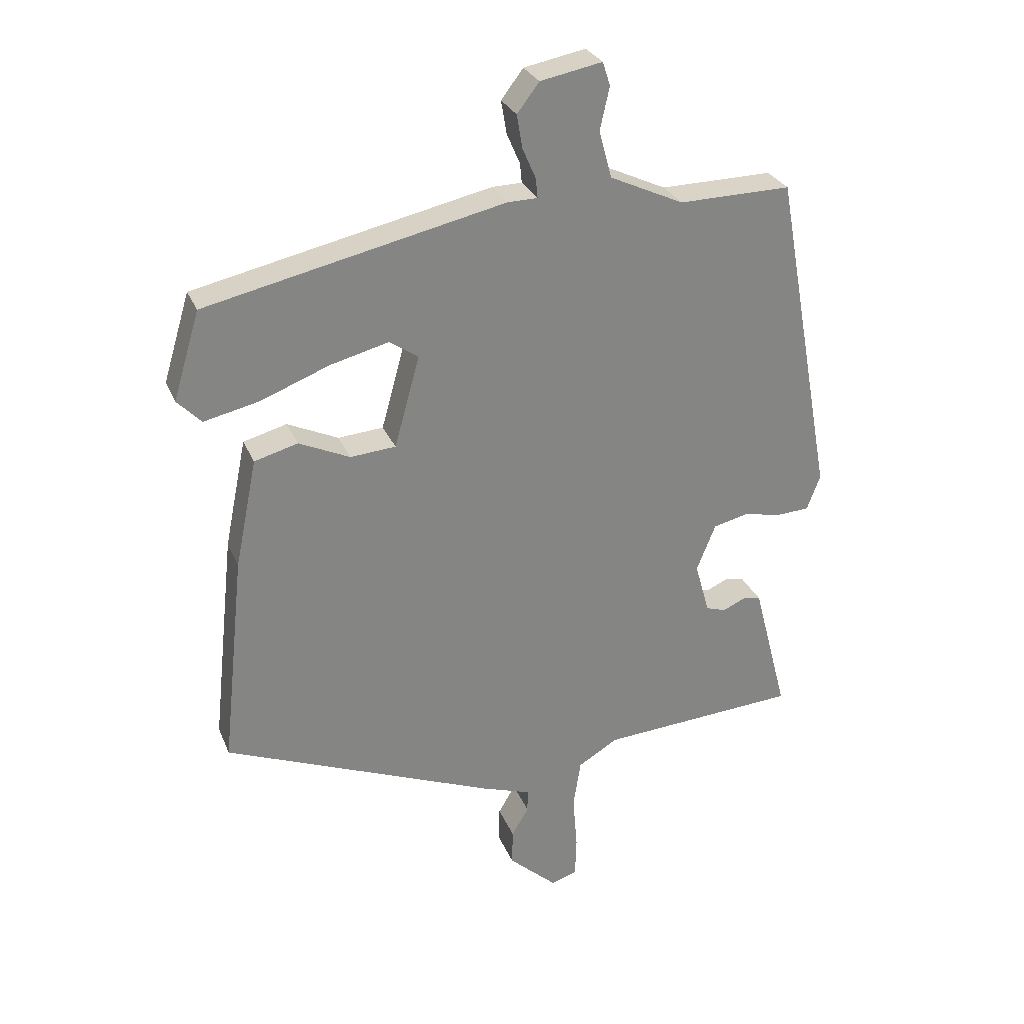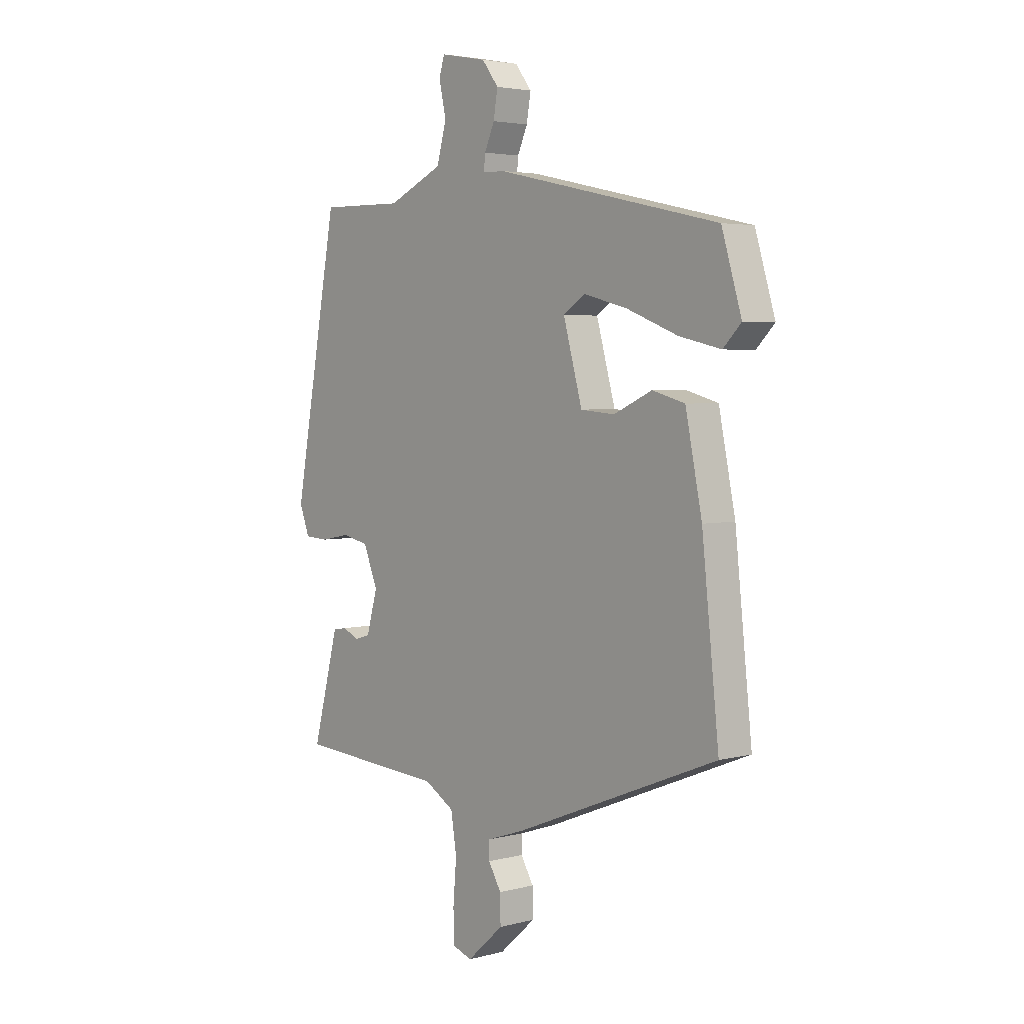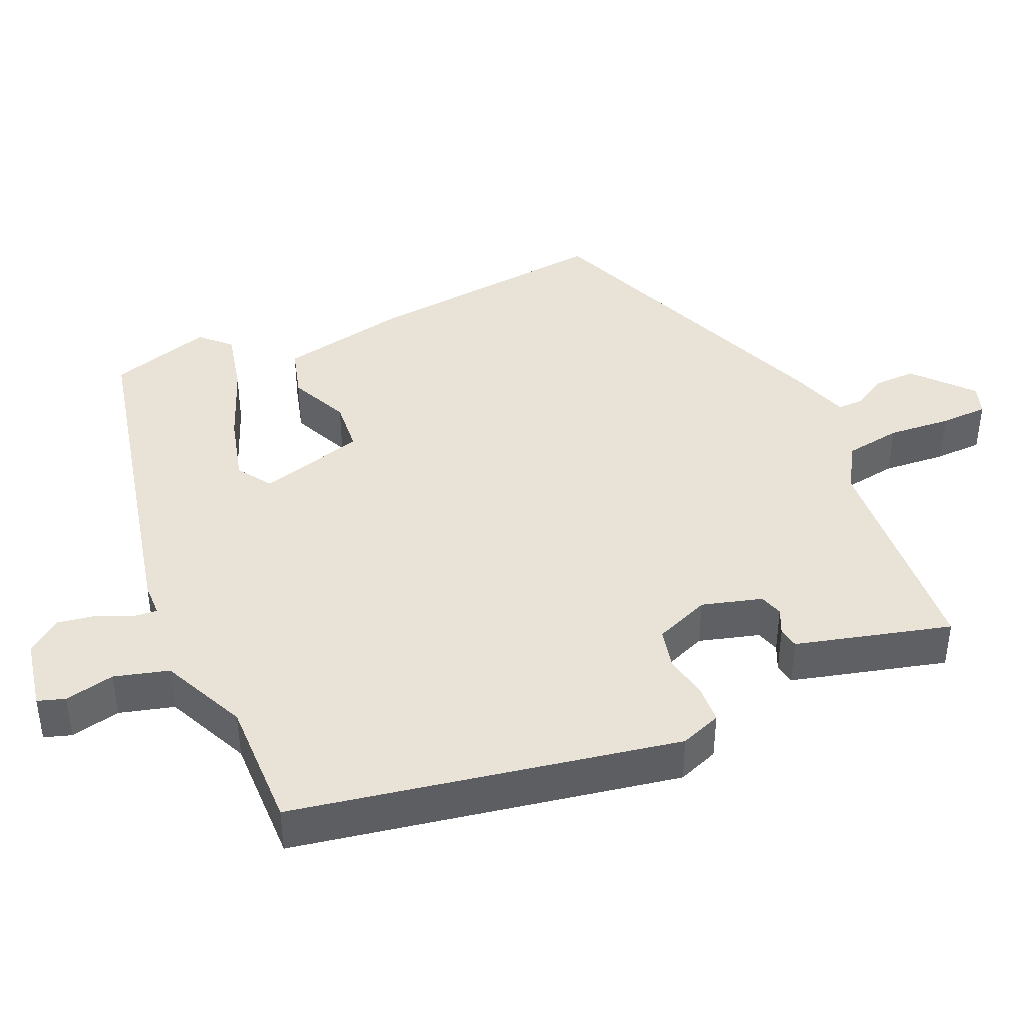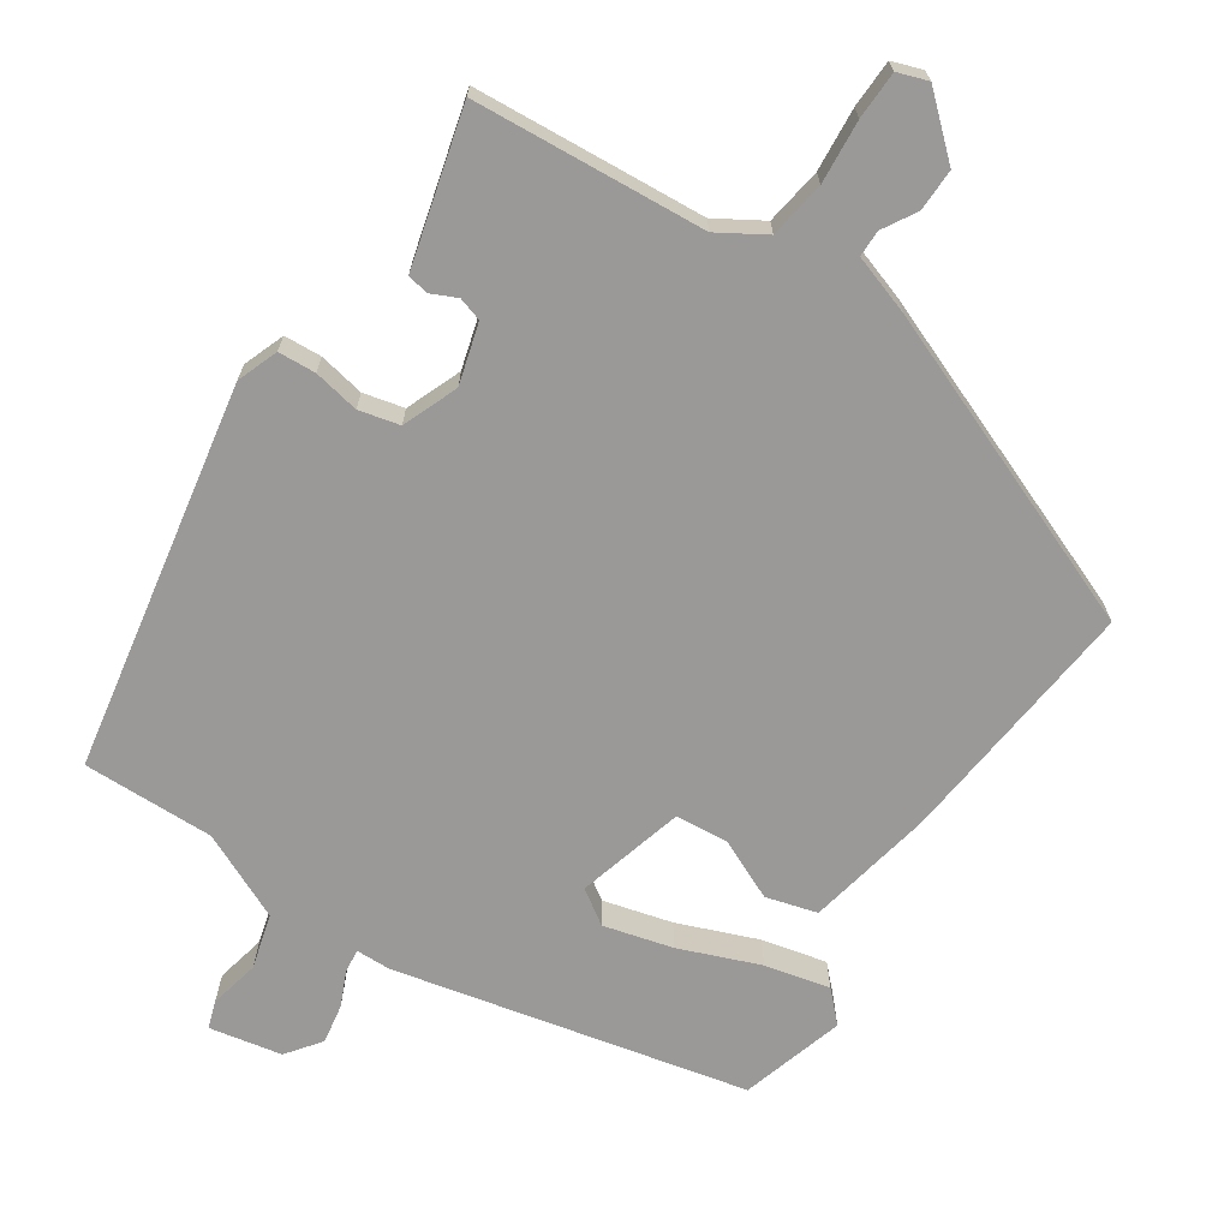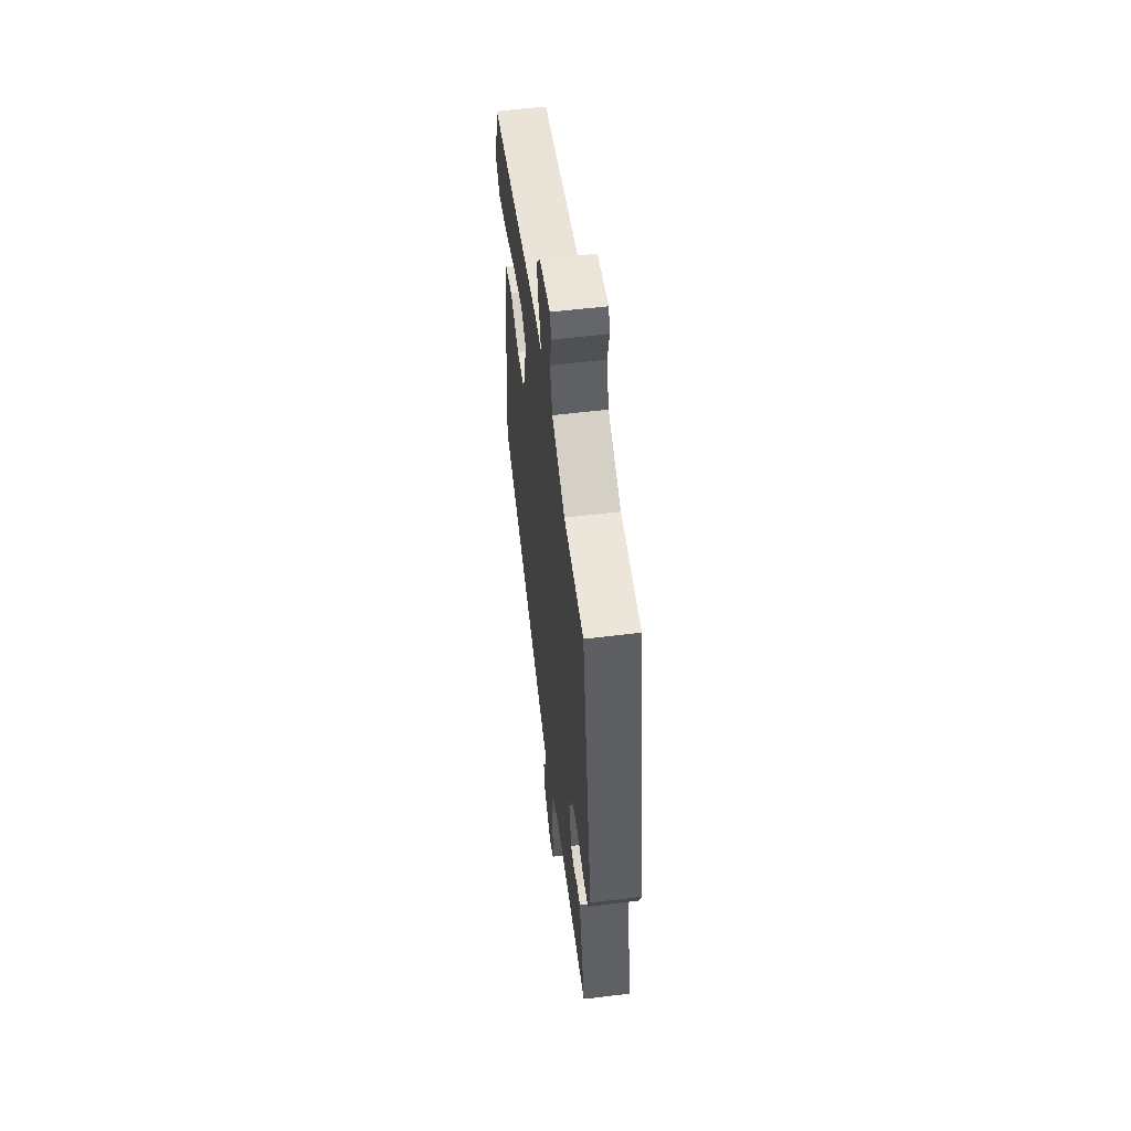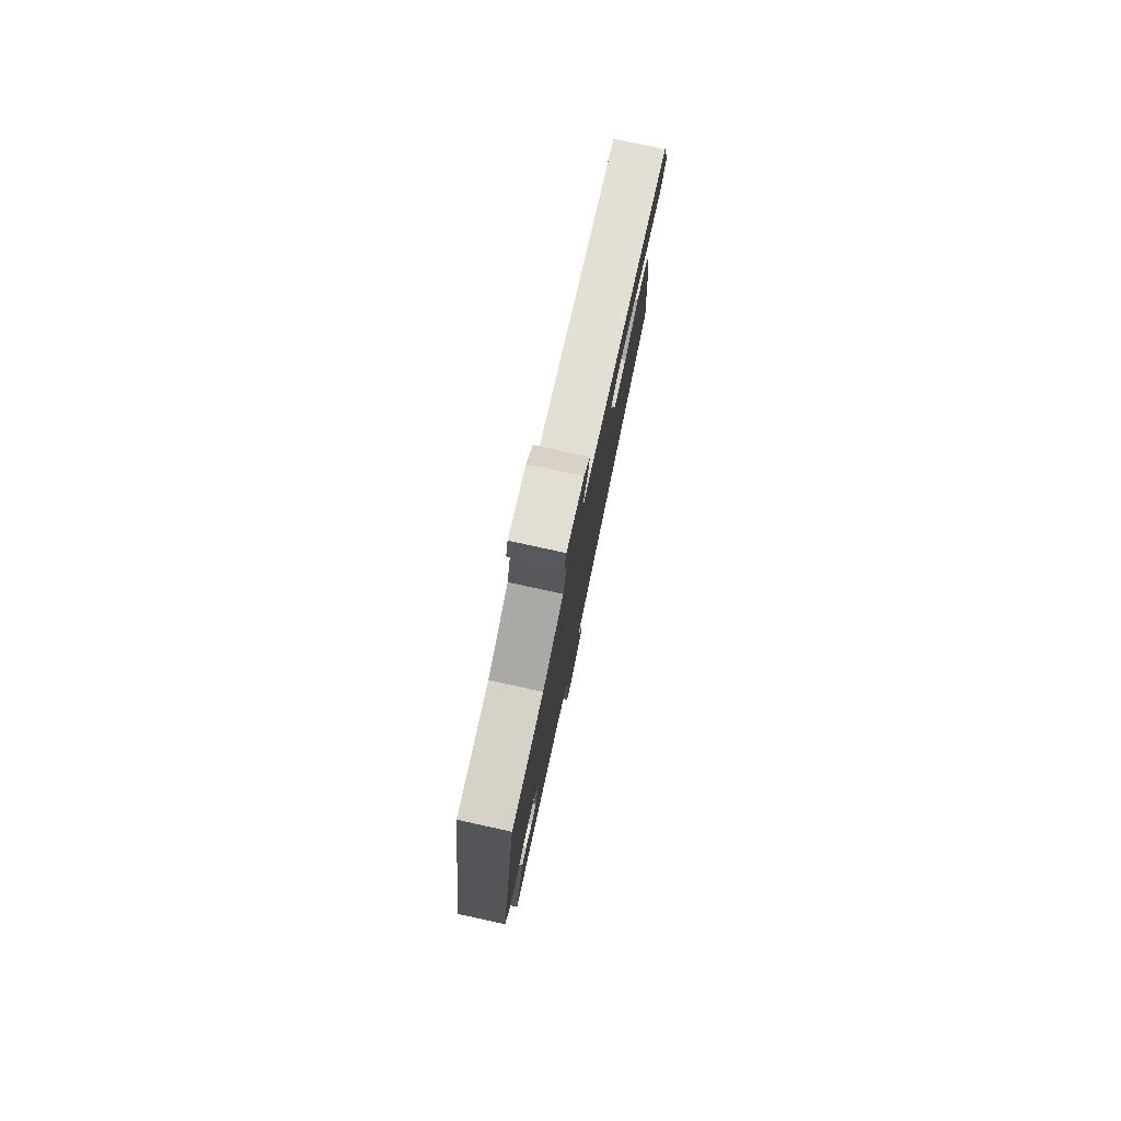
<metadata>
{"format":"obj","ext":"obj","renderer":"f3d","projection":"perspective","resolution":1024,"background":"white","views":[{"elev":28.4,"azim":-19.4,"up":"+Z"},{"elev":3.8,"azim":-131.0,"up":"+Z"},{"elev":41.7,"azim":66.4,"up":"+Y"},{"elev":-69.1,"azim":146.5,"up":"+Y"},{"elev":56.6,"azim":82.7,"up":"+Z"},{"elev":79.2,"azim":102.3,"up":"+Z"}]}
</metadata>
<code>
v -0.494 0.07 0.403
v -0.02 0.07 0.508
v 0.027 0.07 0.509
v 0.024 0.07 0.54
v 0.003 0.07 0.588
v -0.006 0.07 0.641
v 0.029 0.07 0.687
v 0.127 0.07 0.706
v 0.139 0.07 0.669
v 0.124 0.07 0.601
v 0.144 0.07 0.527
v 0.261 0.07 0.473
v 0.439 0.07 0.476
v 0.534 0.07 -0.046
v 0.513 0.07 -0.102
v 0.462 0.07 -0.105
v 0.4 0.07 -0.093
v 0.345 0.07 -0.106
v 0.315 0.07 -0.181
v 0.338 0.07 -0.263
v 0.37 0.07 -0.273
v 0.405 0.07 -0.257
v 0.434 0.07 -0.262
v 0.452 0.07 -0.331
v 0.489 0.07 -0.473
v 0.175 0.07 -0.495
v 0.112 0.07 -0.533
v 0.1 0.07 -0.61
v 0.107 0.07 -0.696
v 0.105 0.07 -0.761
v 0.064 0.07 -0.775
v -0.013 0.07 -0.706
v -0.012 0.07 -0.649
v 0.015 0.07 -0.603
v 0.015 0.07 -0.567
v -0.065 0.07 -0.54
v -0.496 0.07 -0.367
v -0.46 0.07 -0.027
v -0.425 0.07 0.146
v -0.356 0.07 0.165
v -0.275 0.07 0.128
v -0.203 0.07 0.134
v -0.163 0.07 0.279
v -0.209 0.07 0.31
v -0.302 0.07 0.286
v -0.41 0.07 0.244
v -0.498 0.07 0.224
v -0.536 0.07 0.263
v -0.494 0 0.403
v -0.02 0 0.508
v 0.027 0 0.509
v 0.024 0 0.54
v 0.003 0 0.588
v -0.006 0 0.641
v 0.029 0 0.687
v 0.127 0 0.706
v 0.139 0 0.669
v 0.124 0 0.601
v 0.144 0 0.527
v 0.261 0 0.473
v 0.439 0 0.476
v 0.534 0 -0.046
v 0.513 0 -0.102
v 0.462 0 -0.105
v 0.4 0 -0.093
v 0.345 0 -0.106
v 0.315 0 -0.181
v 0.338 0 -0.263
v 0.37 0 -0.273
v 0.405 0 -0.257
v 0.434 0 -0.262
v 0.452 0 -0.331
v 0.489 0 -0.473
v 0.175 0 -0.495
v 0.112 0 -0.533
v 0.1 0 -0.61
v 0.107 0 -0.696
v 0.105 0 -0.761
v 0.064 0 -0.775
v -0.013 0 -0.706
v -0.012 0 -0.649
v 0.015 0 -0.603
v 0.015 0 -0.567
v -0.065 0 -0.54
v -0.496 0 -0.367
v -0.46 0 -0.027
v -0.425 0 0.146
v -0.356 0 0.165
v -0.275 0 0.128
v -0.203 0 0.134
v -0.163 0 0.279
v -0.209 0 0.31
v -0.302 0 0.286
v -0.41 0 0.244
v -0.498 0 0.224
v -0.536 0 0.263
f 45 46 47 48
f 44 45 48 1
f 38 39 40 41
f 38 41 42
f 35 36 37 38
f 35 38 42
f 31 32 33 34
f 31 34 35
f 28 29 30 31
f 27 28 31 35
f 26 27 35 42
f 21 22 23 24
f 20 21 24 25
f 14 15 16 17
f 12 13 14 17
f 11 12 17 18
f 7 8 9 10
f 7 10 11
f 4 5 6 7
f 3 4 7 11
f 44 1 2 3
f 43 44 3 11
f 20 25 26 42
f 19 20 42 43
f 11 18 19 43
f 96 95 94 93
f 49 96 93 92
f 89 88 87 86
f 90 89 86
f 86 85 84 83
f 90 86 83
f 82 81 80 79
f 83 82 79
f 79 78 77 76
f 83 79 76 75
f 90 83 75 74
f 72 71 70 69
f 73 72 69 68
f 65 64 63 62
f 65 62 61 60
f 66 65 60 59
f 58 57 56 55
f 59 58 55
f 55 54 53 52
f 59 55 52 51
f 51 50 49 92
f 59 51 92 91
f 90 74 73 68
f 91 90 68 67
f 91 67 66 59
f 1 49 50 2
f 2 50 51 3
f 3 51 52 4
f 4 52 53 5
f 5 53 54 6
f 6 54 55 7
f 7 55 56 8
f 8 56 57 9
f 9 57 58 10
f 10 58 59 11
f 11 59 60 12
f 12 60 61 13
f 13 61 62 14
f 14 62 63 15
f 15 63 64 16
f 16 64 65 17
f 17 65 66 18
f 18 66 67 19
f 19 67 68 20
f 20 68 69 21
f 21 69 70 22
f 22 70 71 23
f 23 71 72 24
f 24 72 73 25
f 25 73 74 26
f 26 74 75 27
f 27 75 76 28
f 28 76 77 29
f 29 77 78 30
f 30 78 79 31
f 31 79 80 32
f 32 80 81 33
f 33 81 82 34
f 34 82 83 35
f 35 83 84 36
f 36 84 85 37
f 37 85 86 38
f 38 86 87 39
f 39 87 88 40
f 40 88 89 41
f 41 89 90 42
f 42 90 91 43
f 43 91 92 44
f 44 92 93 45
f 45 93 94 46
f 46 94 95 47
f 47 95 96 48
f 48 96 49 1

</code>
